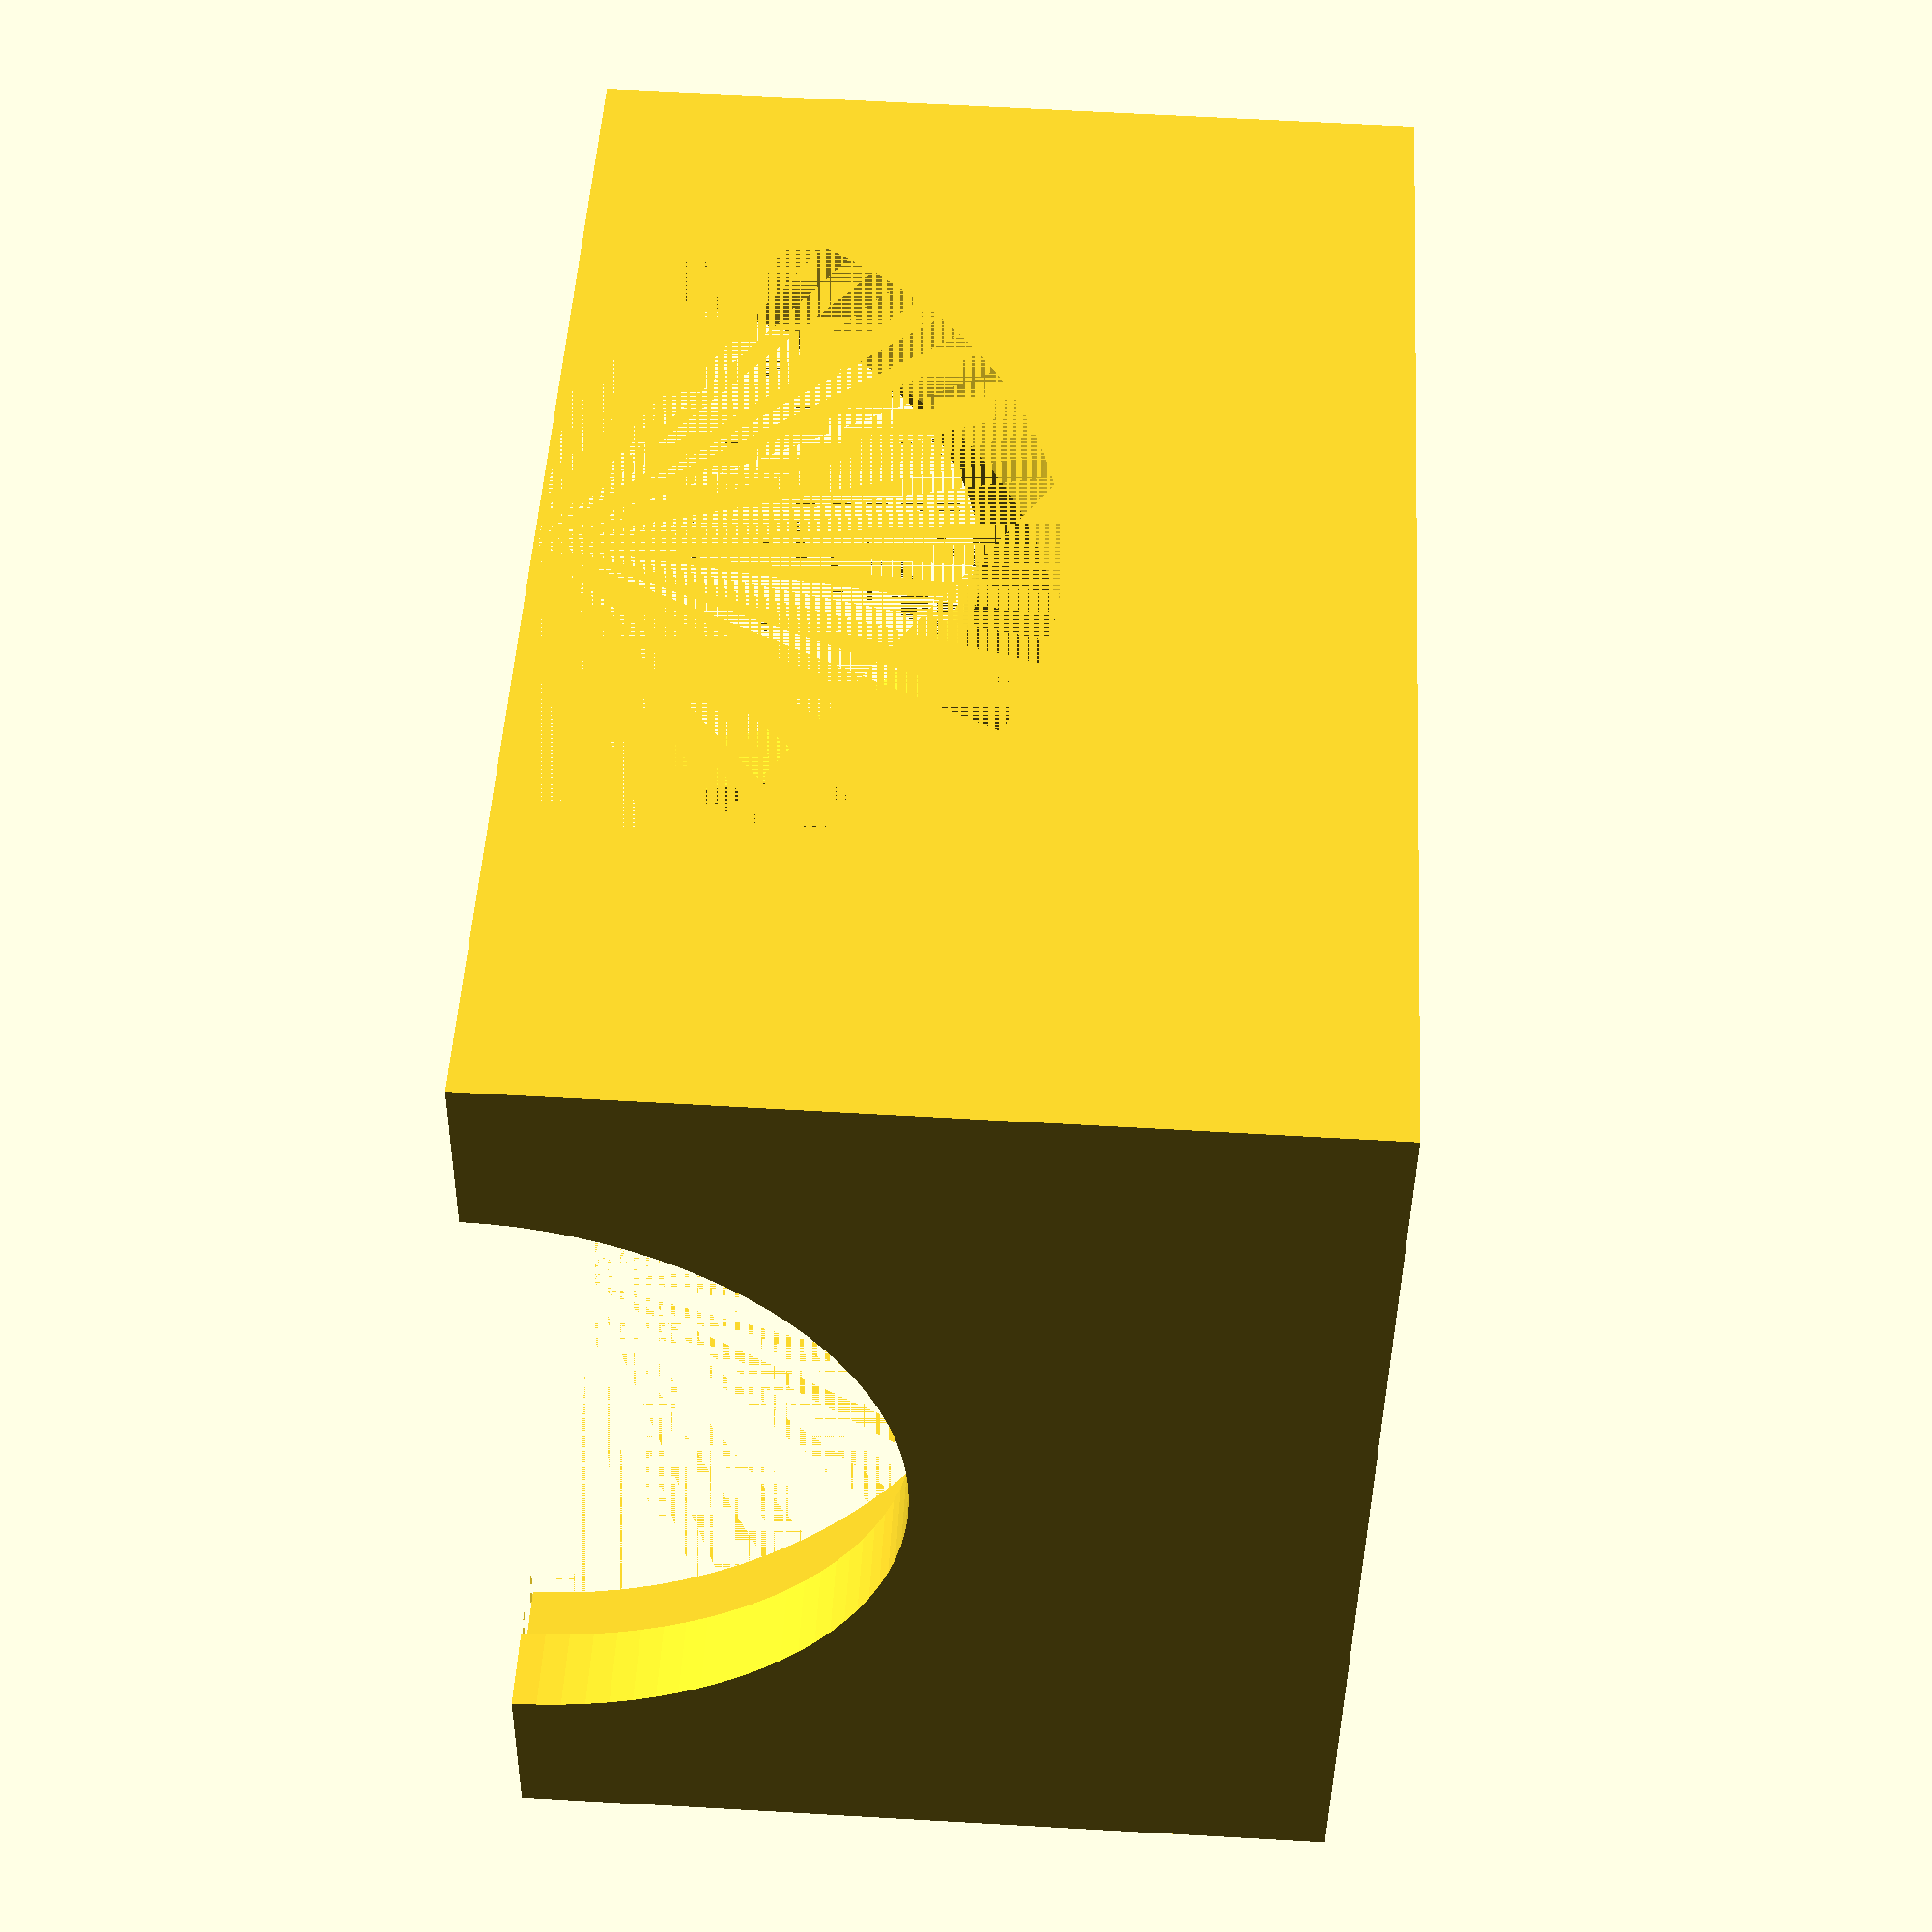
<openscad>
$fn=100;
rotate([0,180,0])
difference(){
    cube([35,40,25]);

    translate([(35-27)/2,(40-35)/2,0])
    cube([27,35,25-3]);

    translate([(35-25)/2,(40-25)/2,0])
    cube([25,25,25]);
    
    wd=2;
    translate([wd,wd,0])
    cylinder(r=1.5,h=25);
    translate([wd,40-wd,0])
    cylinder(r=1.5,h=25);
    translate([35-wd,40-wd,0])
    cylinder(r=1.5,h=25);
    translate([35-wd,wd,0])
    cylinder(r=1.5,h=25);
    
    translate([0,40/2,0])
    rotate([0,90,0])
    cylinder(r=15,h=35);
    
    translate([35/2,40,0])
    rotate([90,0,0])
    cylinder(r=12,h=45);
}
</openscad>
<views>
elev=297.0 azim=256.6 roll=93.3 proj=p view=wireframe
</views>
